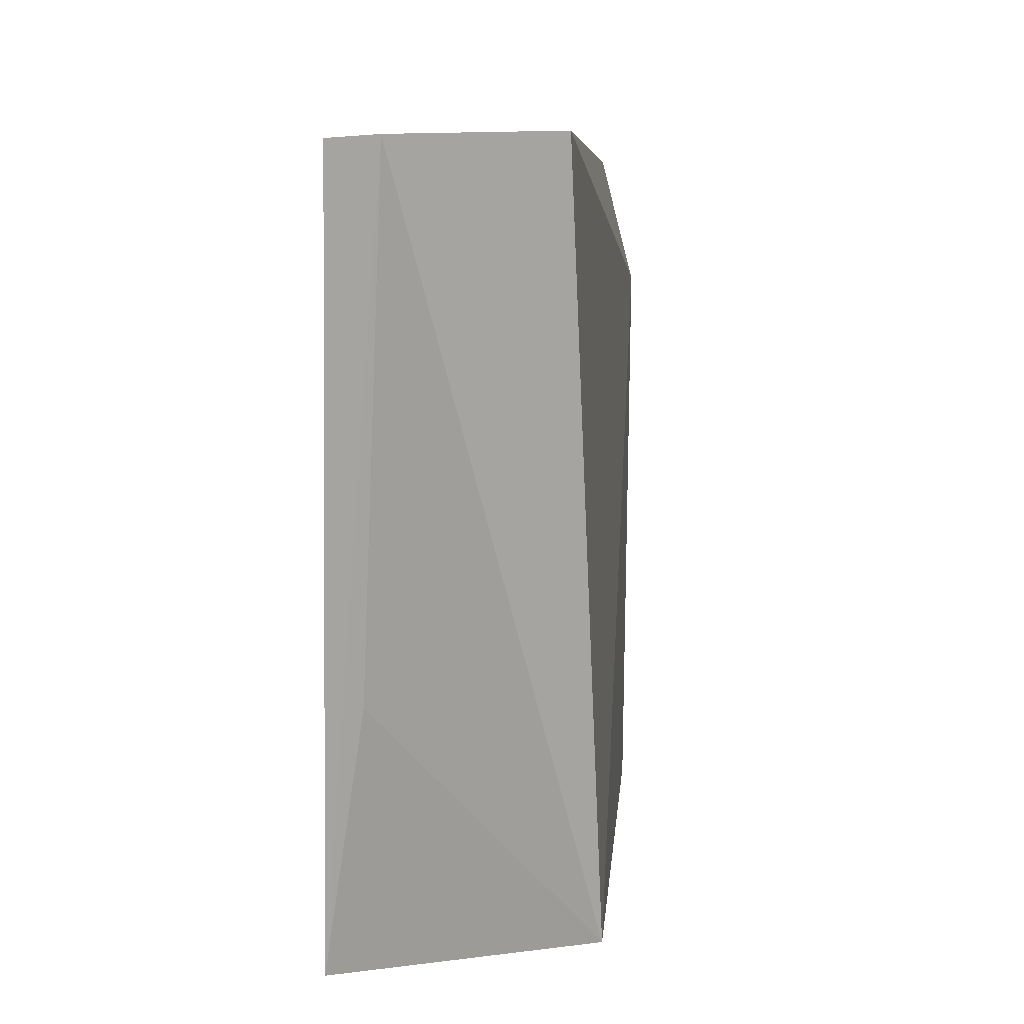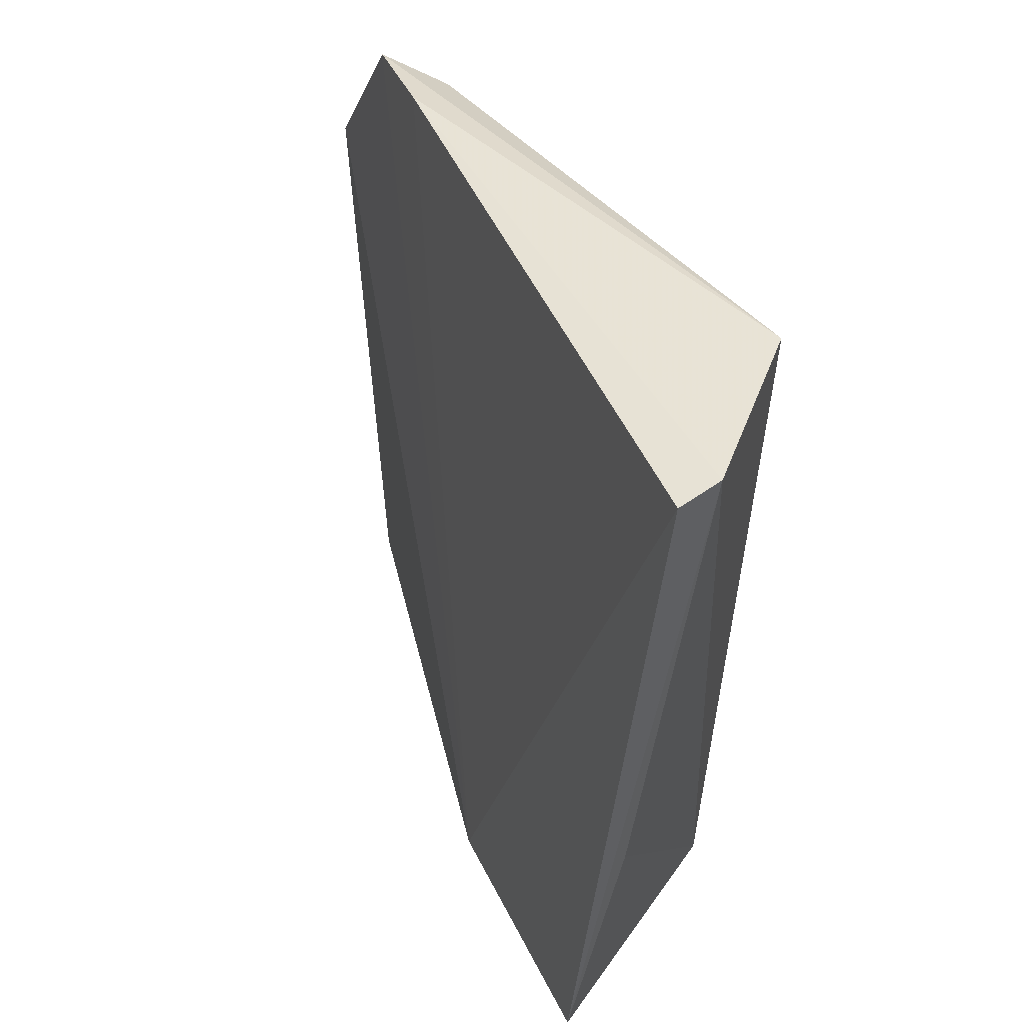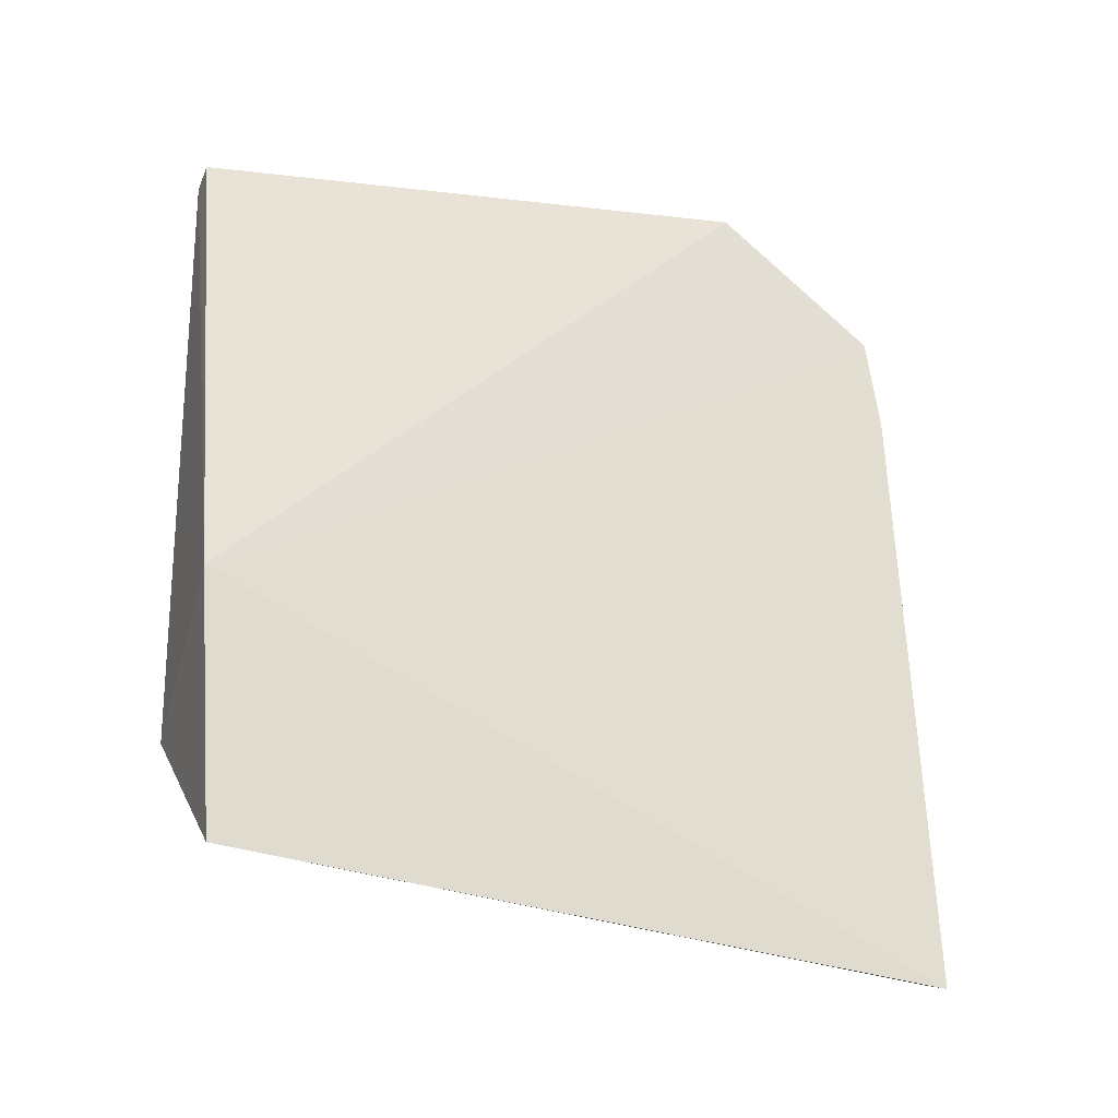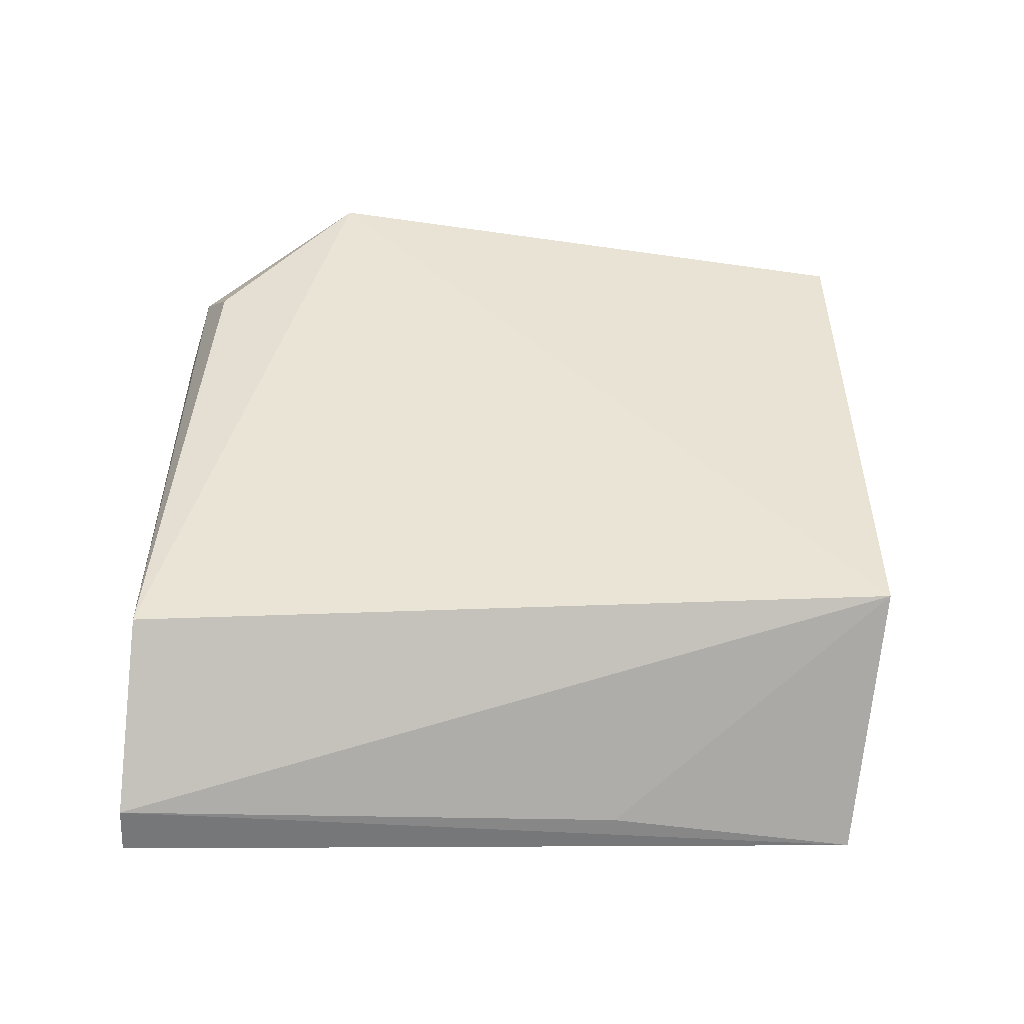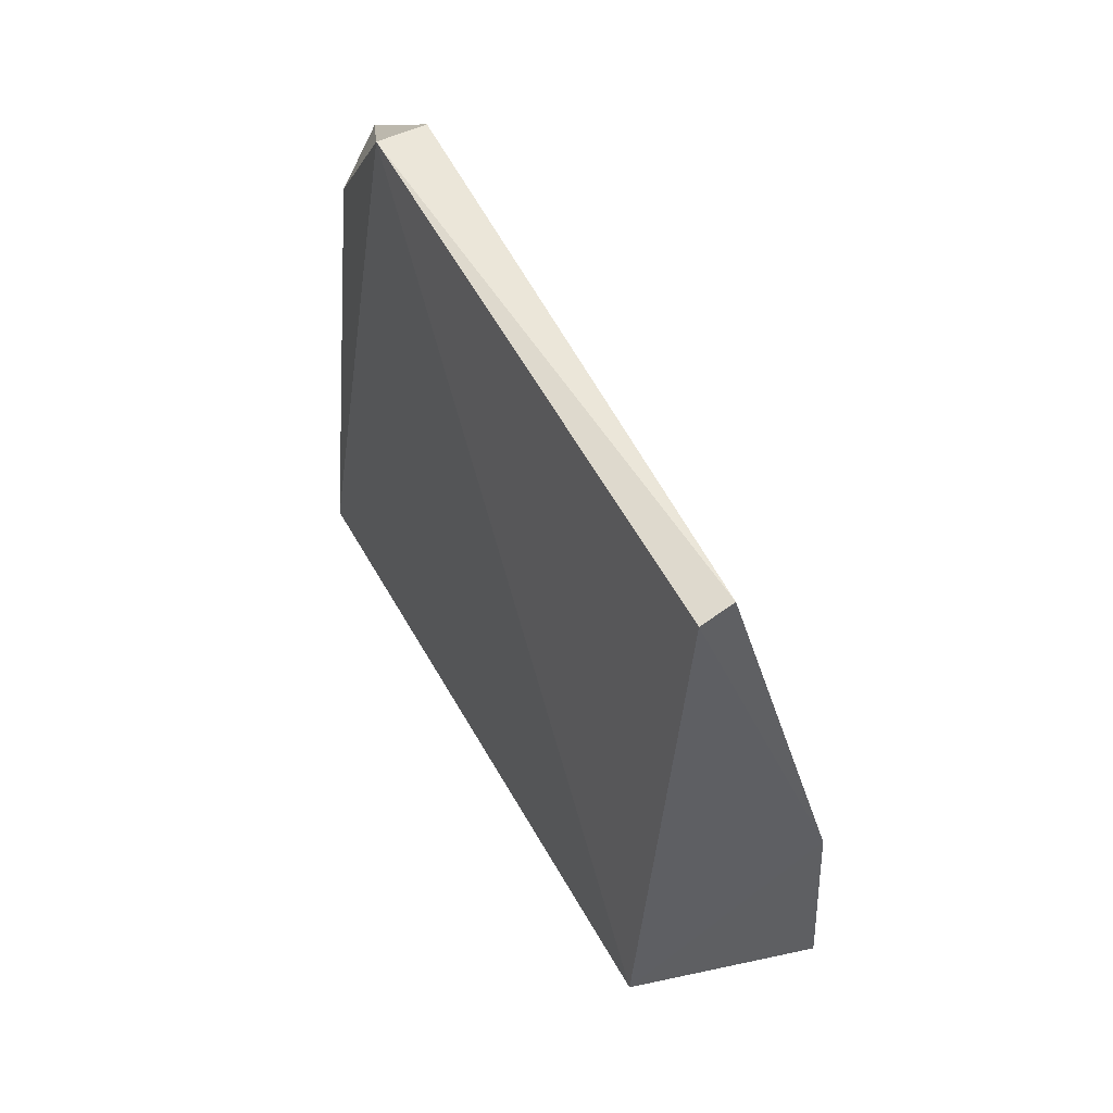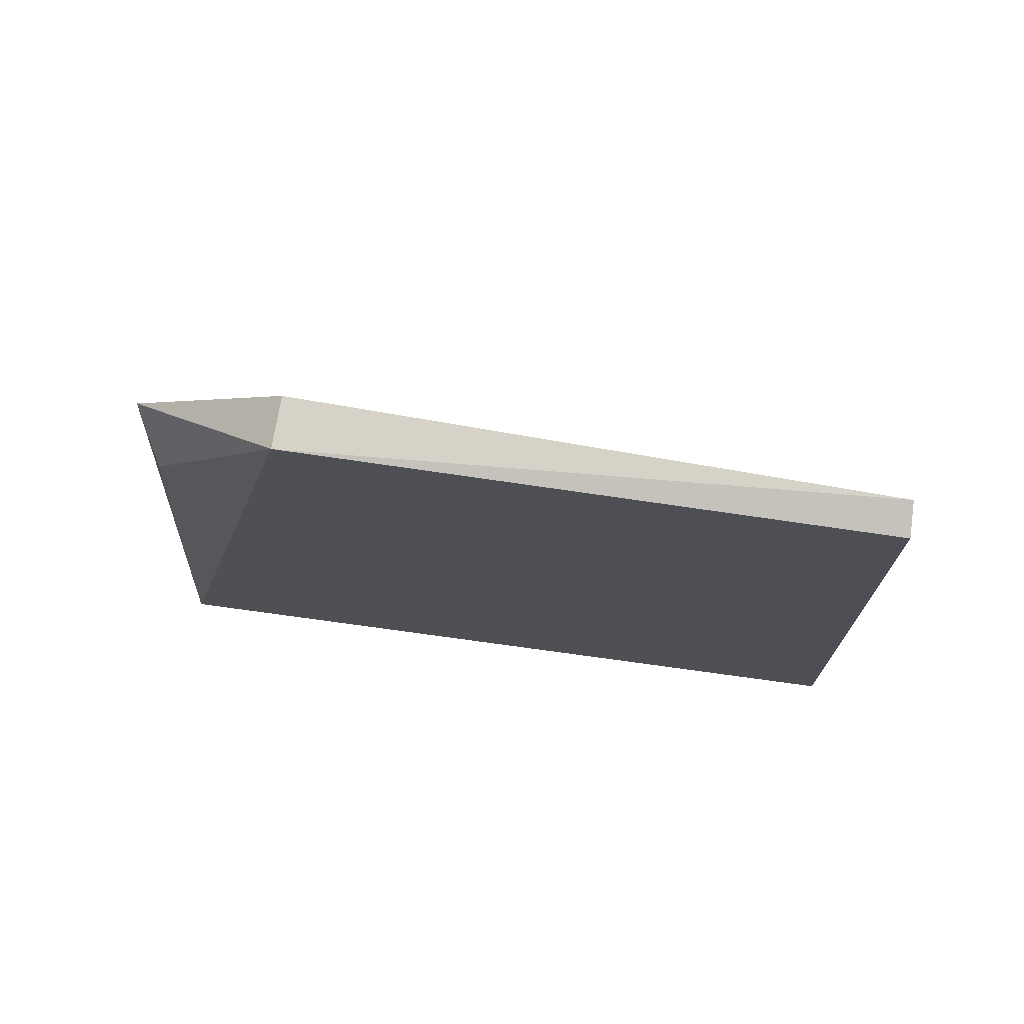
<metadata>
{"format":"obj","ext":"obj","renderer":"f3d","projection":"perspective","resolution":1024,"background":"white","views":[{"elev":9.6,"azim":-171.1,"up":"+Y"},{"elev":41.4,"azim":152.0,"up":"+Y"},{"elev":-18.4,"azim":70.4,"up":"+Z"},{"elev":-45.8,"azim":-96.7,"up":"+Z"},{"elev":52.7,"azim":-27.9,"up":"+Z"},{"elev":76.1,"azim":-82.5,"up":"+Z"}]}
</metadata>
<code>
v -0.02987 0.04647 0.04489
v -0.02465 0.02037 0.02246
v -0.02497 0.05382 0.006723
v -0.02698 0.05396 0.007123
v -0.03398 0.02053 0.01703
v -0.02933 0.0536 0.03902
v -0.03203 0.02047 0.04319
v -0.02358 0.02083 0.01077
v -0.02867 0.05397 0.03456
v -0.03307 0.05409 0.01279
v -0.03052 0.02054 0.04361
v -0.02551 0.03217 0.009759
v -0.03212 0.04657 0.04482
v -0.03149 0.05259 0.03692
f 6 1 2
f 7 5 2
f 8 3 2
f 8 2 5
f 8 4 3
f 9 3 4
f 9 6 2
f 9 2 3
f 10 4 5
f 10 9 4
f 10 6 9
f 11 7 2
f 11 2 1
f 12 8 5
f 12 5 4
f 12 4 8
f 13 1 6
f 13 11 1
f 13 7 11
f 13 10 5
f 13 5 7
f 14 13 6
f 14 6 10
f 14 10 13

</code>
